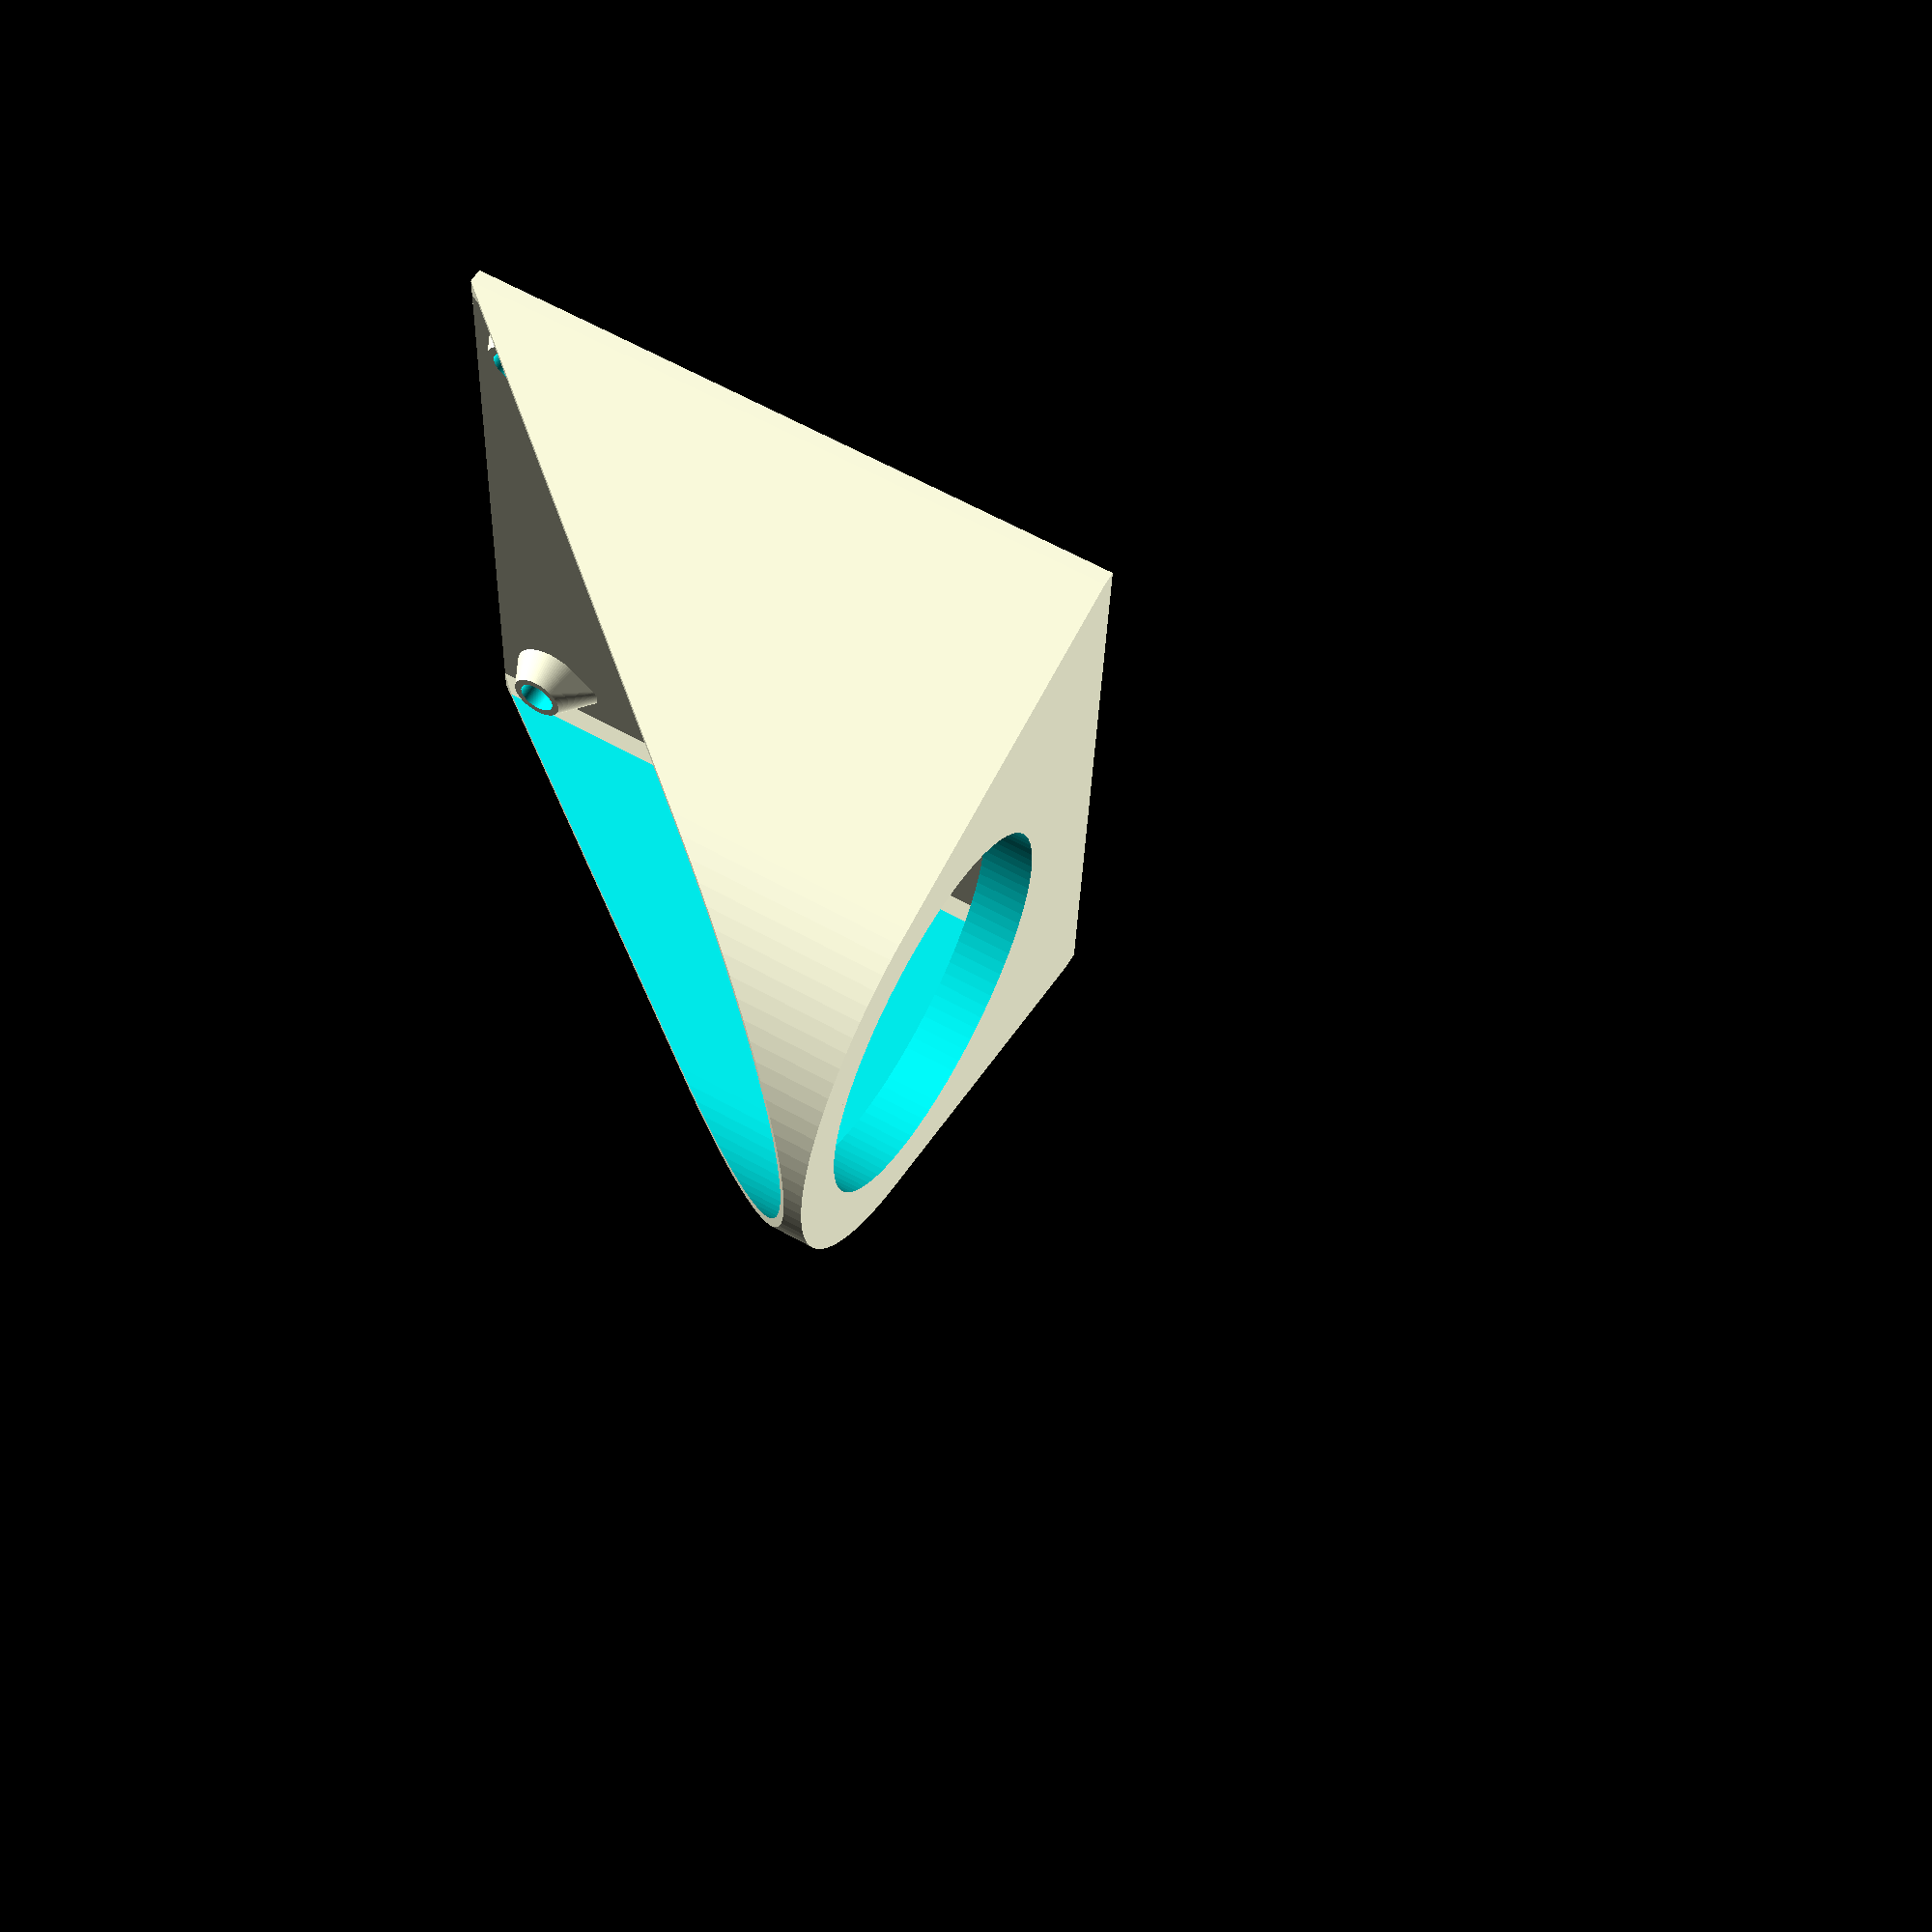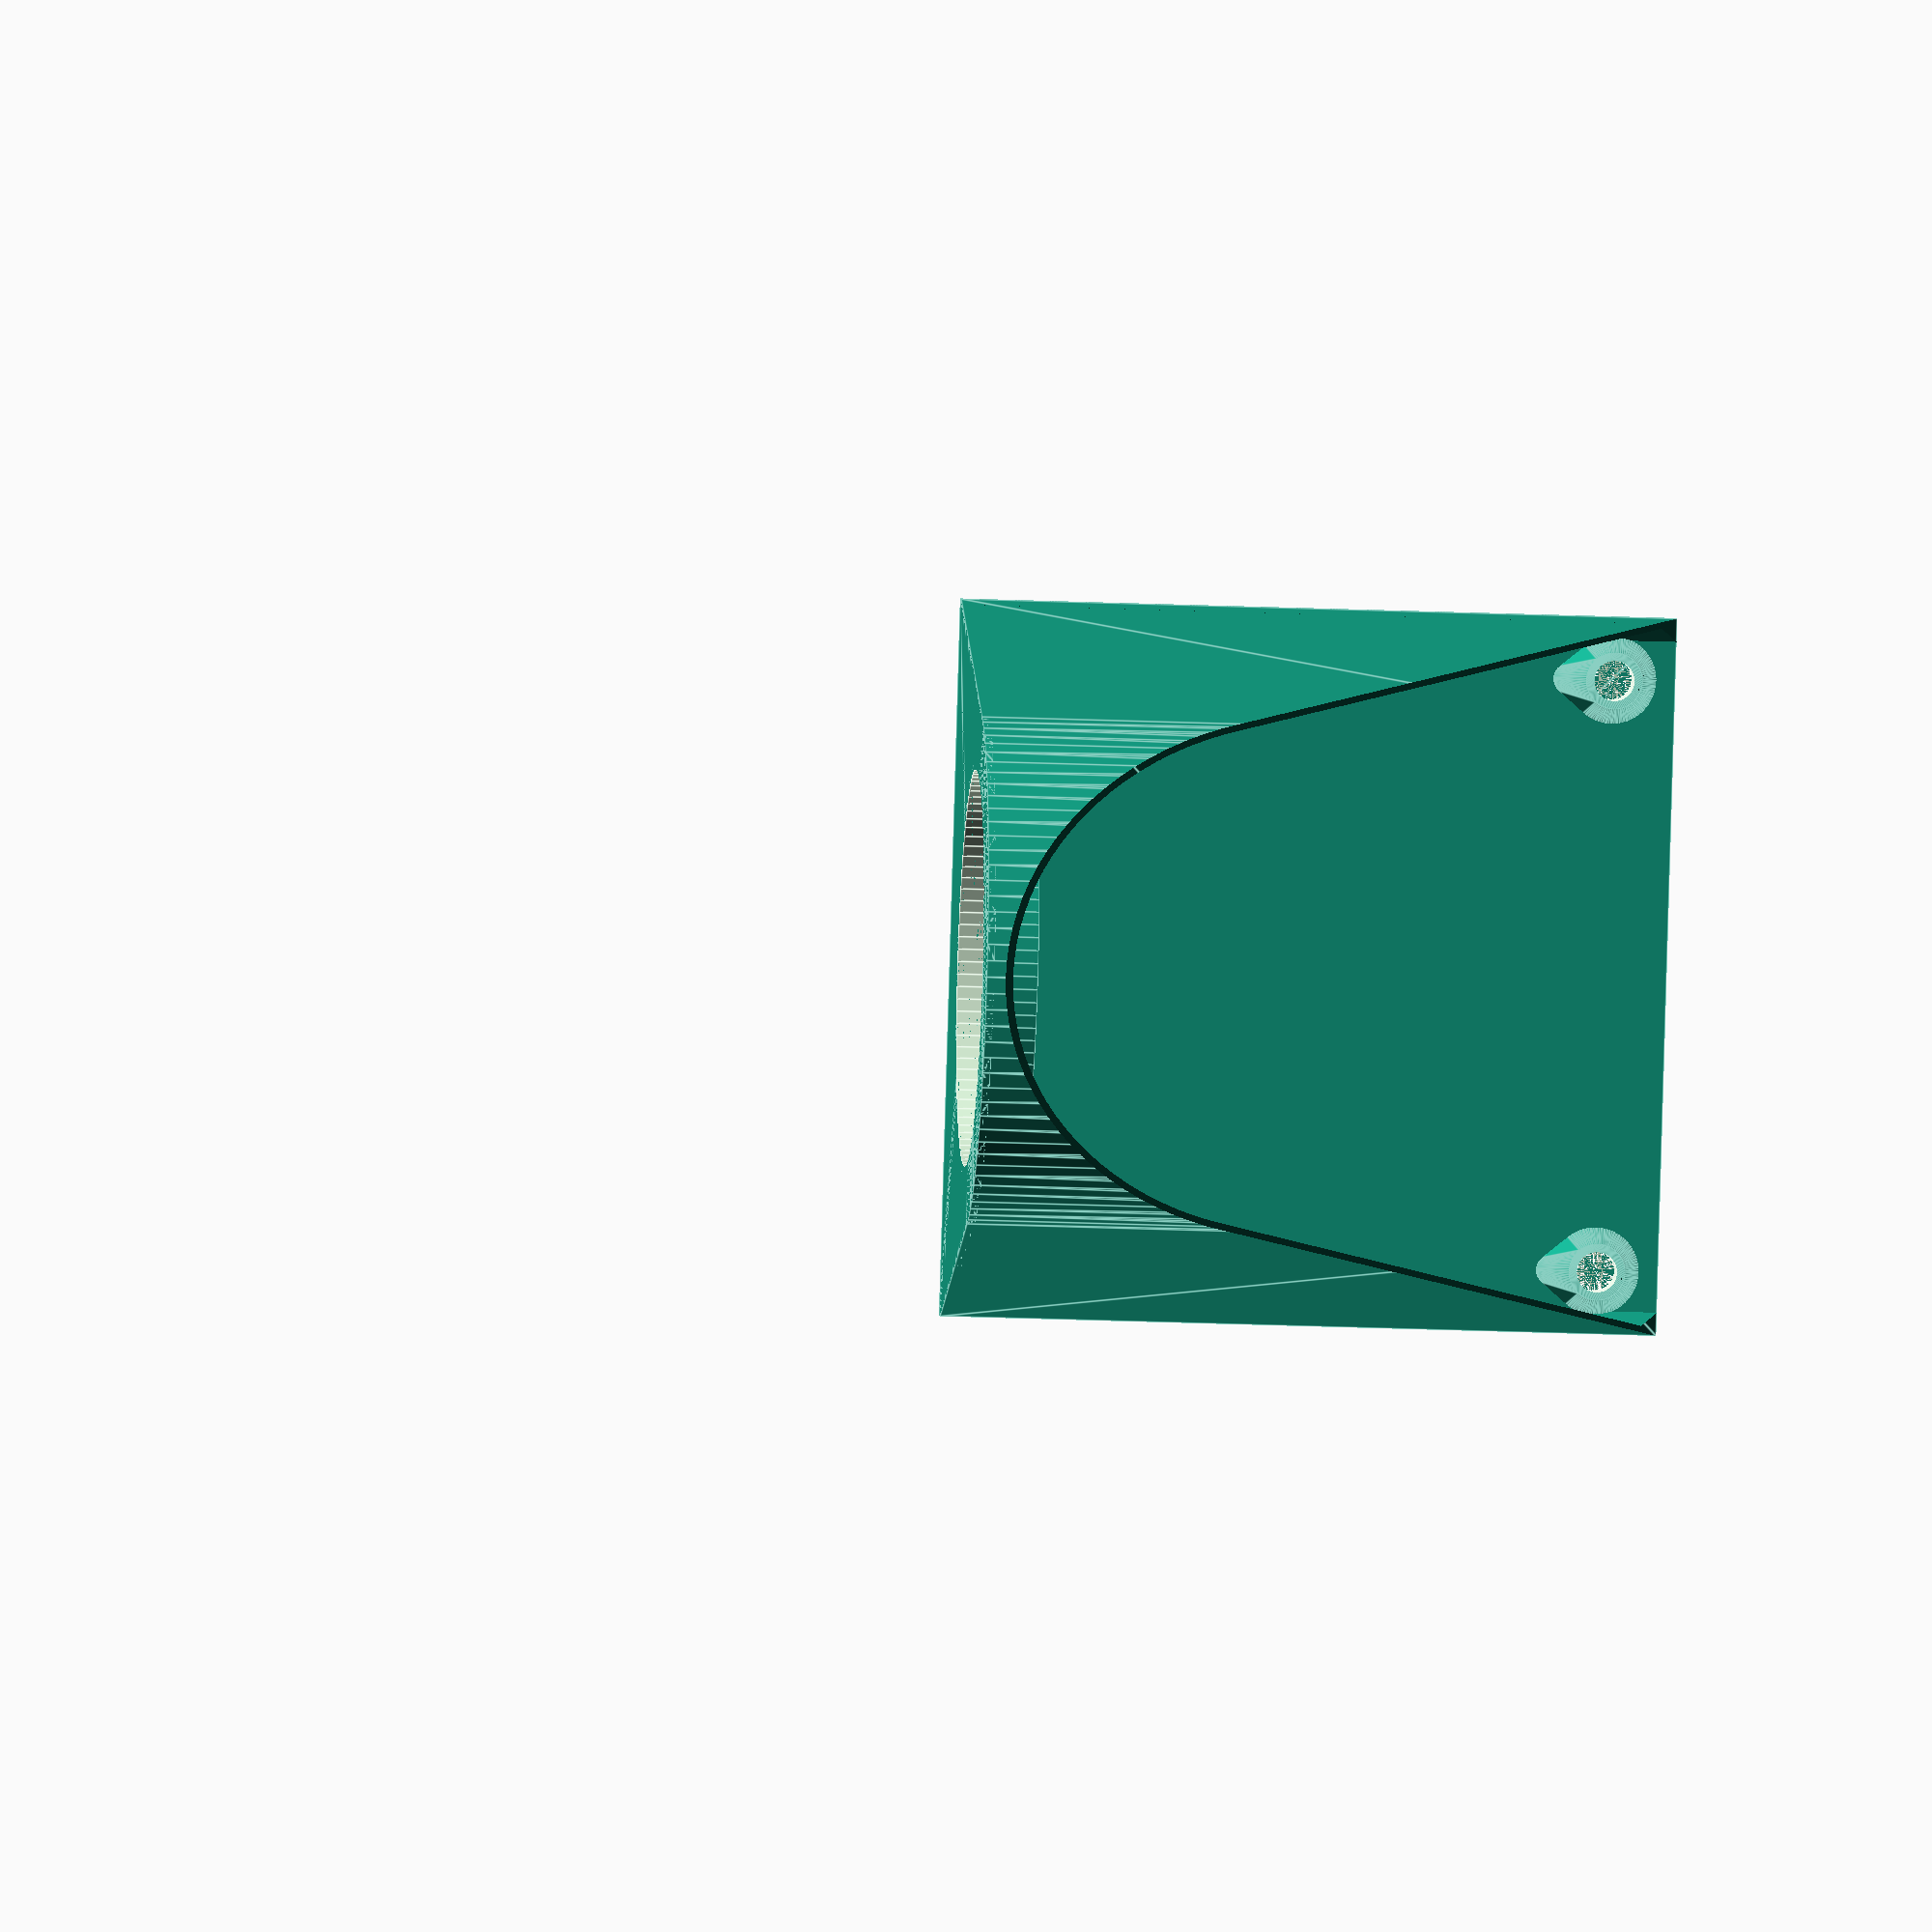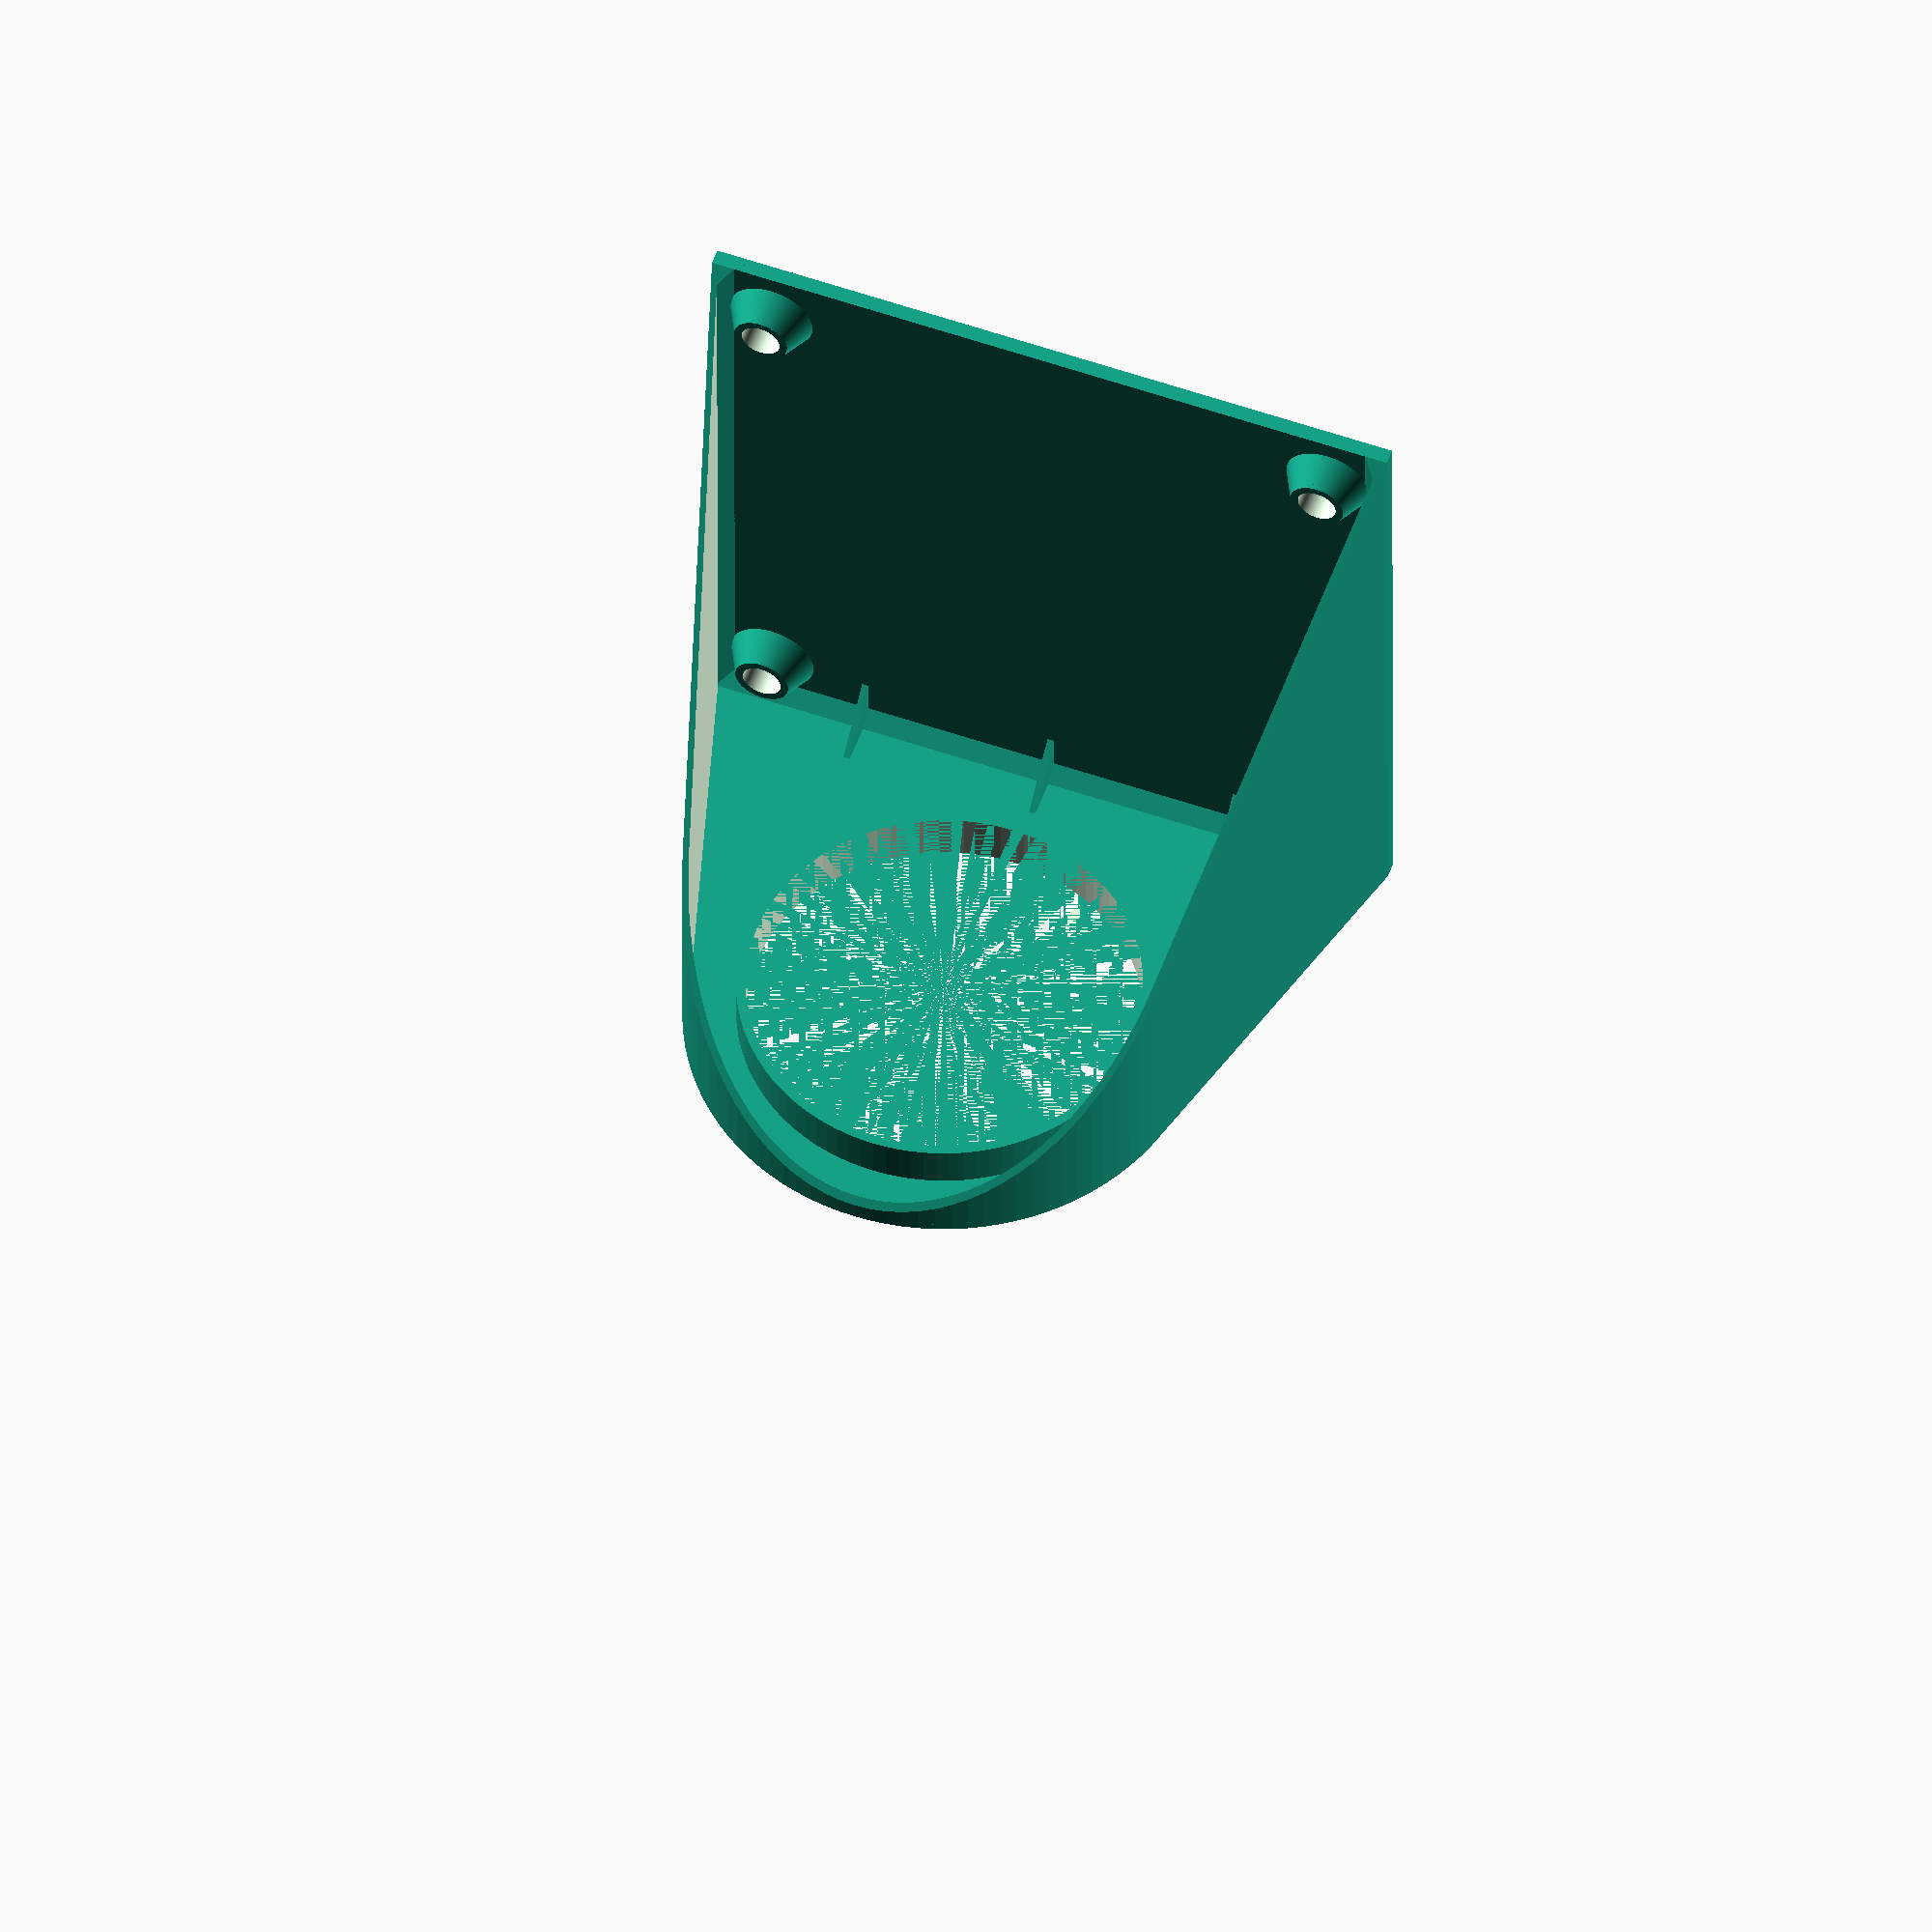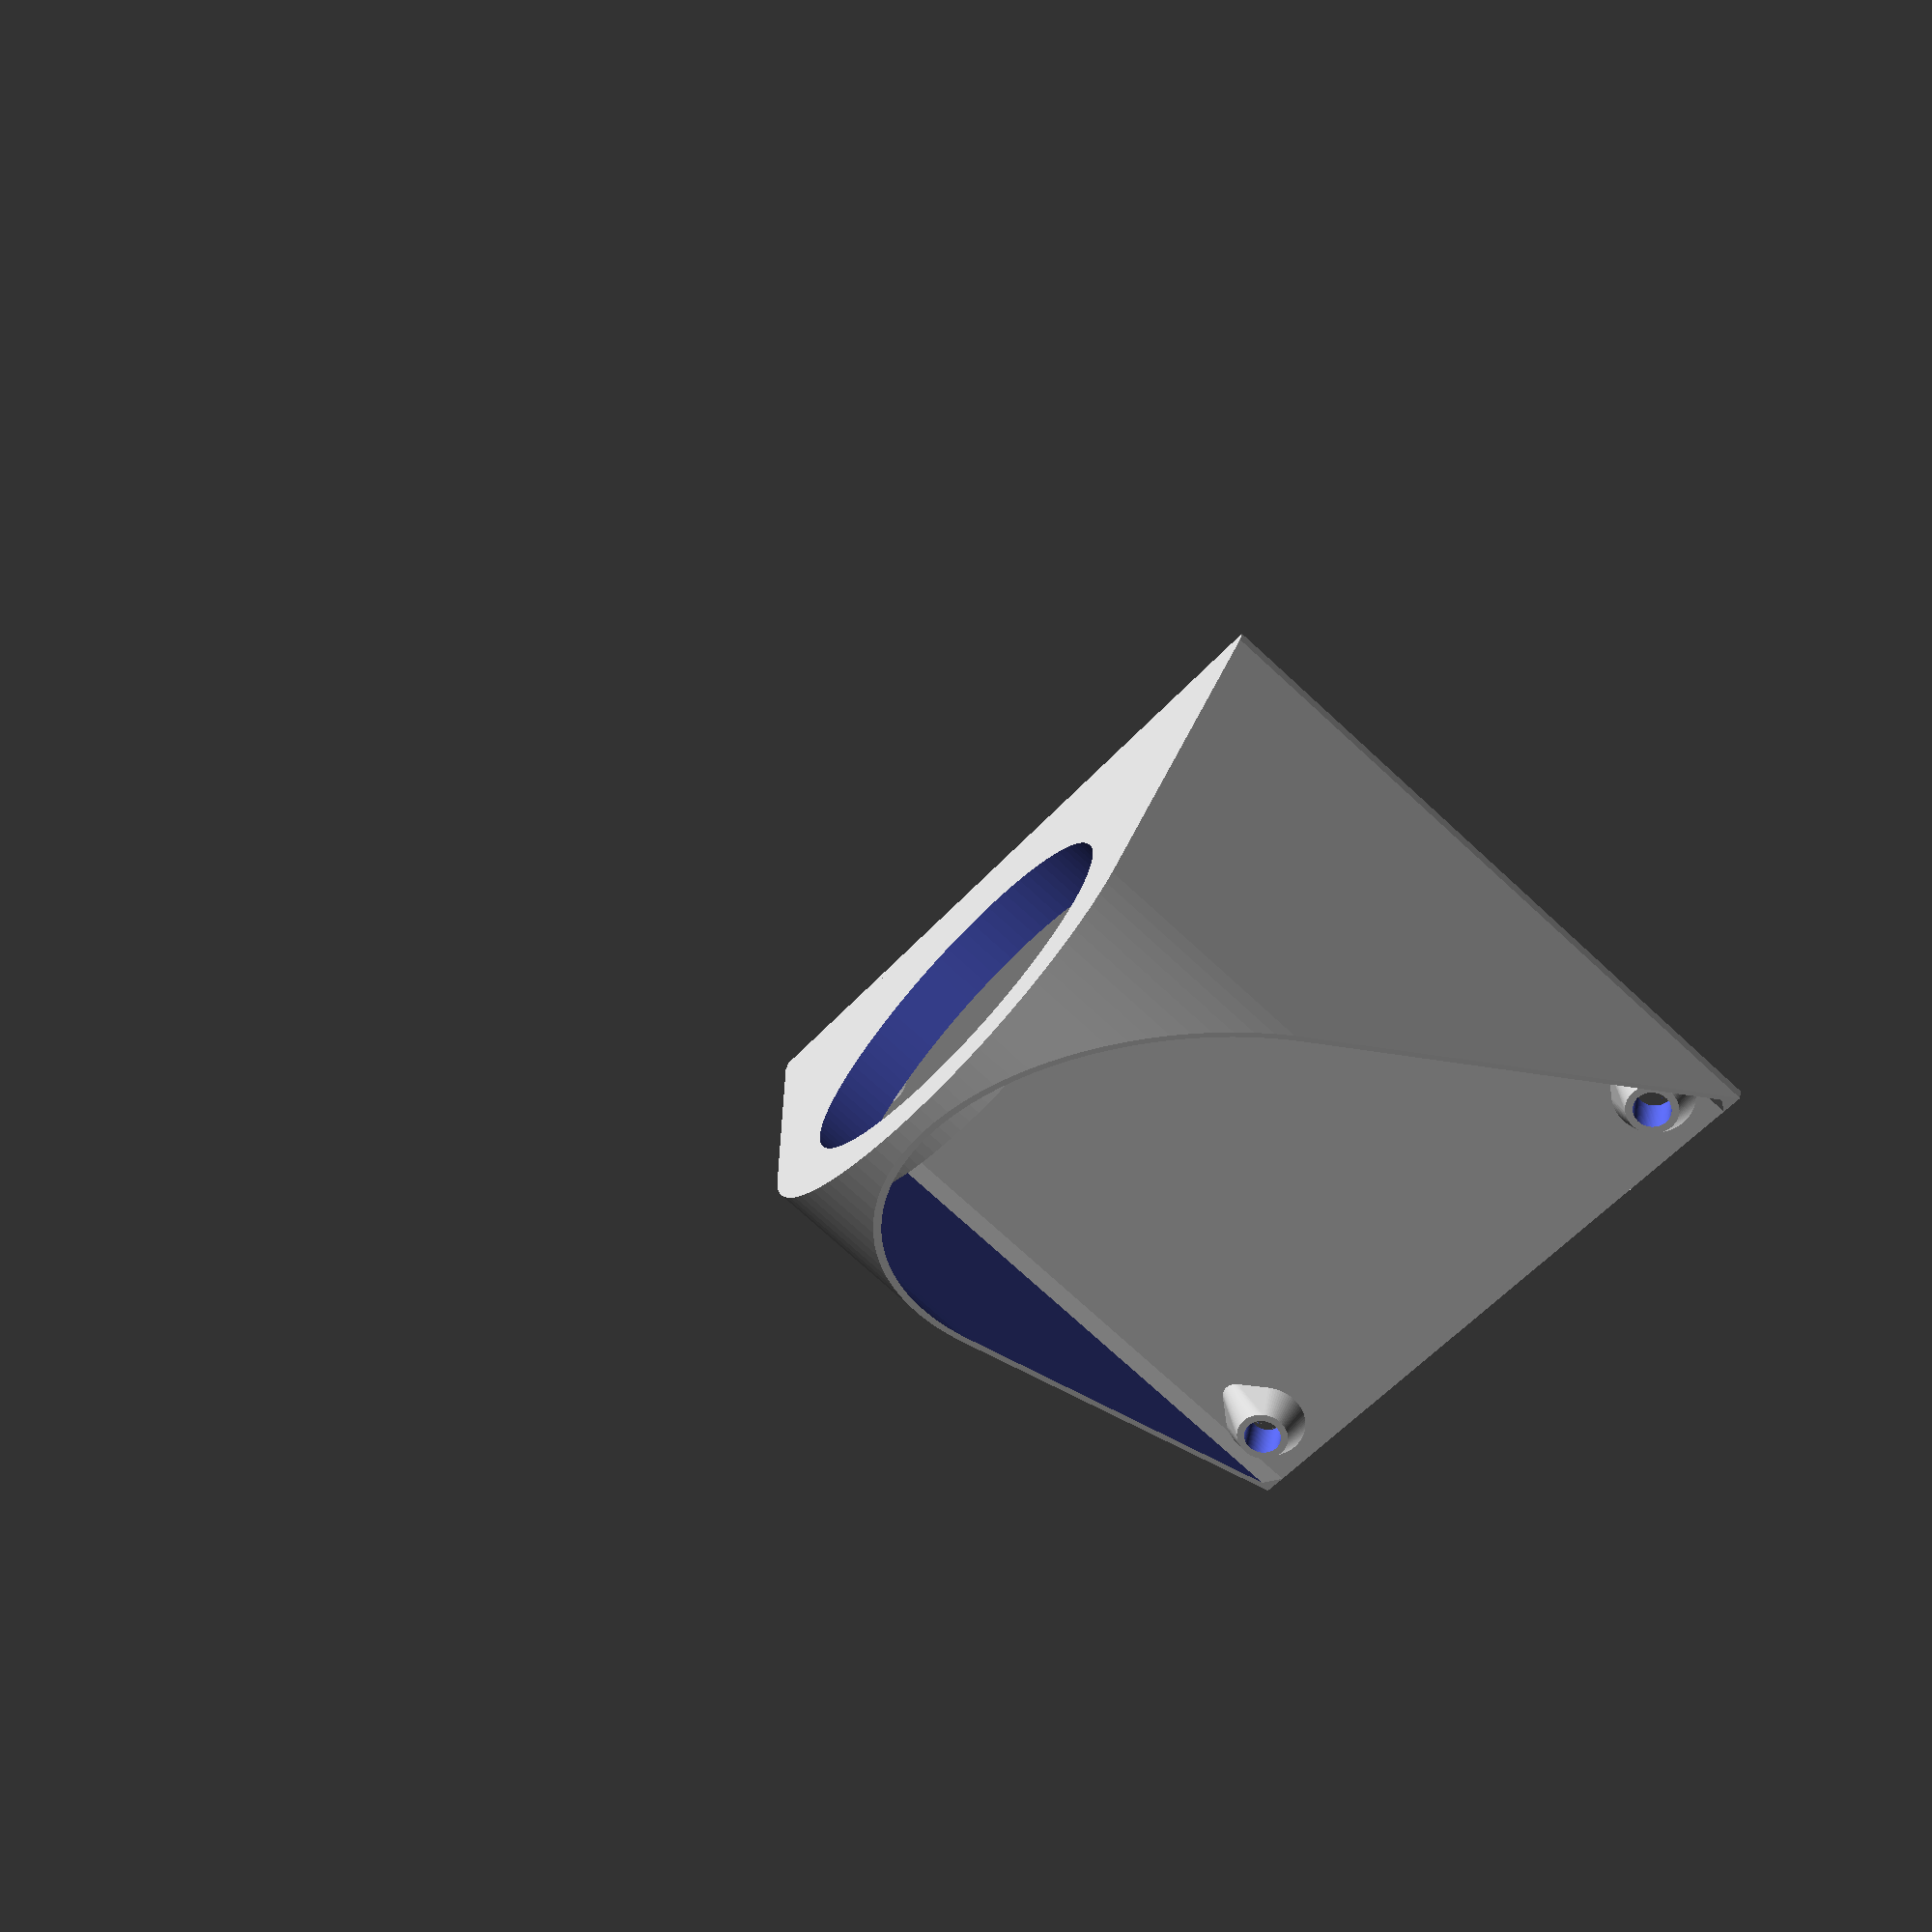
<openscad>
$fn=100;
e=.001;
e2=e*2;

scope_d = 50.4;
scope_ring_h=7;
scope_ring_w=1.2;
scope_distance = 15;

scope_outer_ring_d=8;

vesa_dist = 75;
vesa_margin = 8;
vesa_d = 2.;
vesa_plate_w = vesa_dist+vesa_margin*2;

vesa_hole_d=5.1;
vesa_hole_cutout=10;


brace_w=0.8;

base_h=1;

module at_scope()
{
	translate([0, scope_distance+scope_ring_w+scope_d/2, 0])
	children();
}

module at_vesa_holes()
{
	for (x=[-vesa_dist/2, vesa_dist/2])
	for (z=[vesa_margin, vesa_margin+vesa_dist])
	translate([x,0,z])
	rotate([-90,0,0])
	children();
}


module base_plate(h=10, d=0)
{
	hull()
	{
		at_scope() cylinder(h, r=scope_d/2+scope_outer_ring_d+d);

		translate([-vesa_plate_w/2-d,0,0])
			cube([vesa_plate_w+d*2, vesa_d, h]);
	}
}

module vesa_plate(d=0)
{
	translate([-vesa_plate_w/2,0,0])
		cube([vesa_plate_w, vesa_d, vesa_plate_w]);

}

difference()
{
	union()
	{
		at_scope() cylinder(scope_ring_h, r=scope_d/2+scope_ring_w);
		vesa_plate();
		base_plate(base_h);
		at_vesa_holes()
		hull(){
			cylinder(h=6, r1=vesa_hole_d/2+4, r2=vesa_hole_d/2+1);
			translate([0,5.5,vesa_d-e])
			cylinder(h=e, r1=2, r2=1);
		}

		intersection()
		{
			difference()
			{
				base_plate(vesa_plate_w);
difference()
{
				translate([0,0,-e])
				base_plate(vesa_plate_w+e2, d=-brace_w);
				union()
				{
					rotate([45,0,0])
					{
						for (x=[-25,0,25])
						translate([x,0,0])
						cube([.8,14,14], center=true);
						cube([100,7,7], center=true);
					}

					for (x=[-vesa_plate_w/2,vesa_plate_w/2])
					translate([x,0,0])
					rotate([0,0,45])
					cube([7,7,200], center=true);
				}
}
			}

				hull()
				{
					vesa_plate();
					at_scope()
					translate([0, scope_outer_ring_d+scope_d/2, 0])
					translate([-vesa_plate_w/2,0,0])
					cube([vesa_plate_w, vesa_d, e]);
				}
		}

	}

	at_scope()
	translate([0,0,-e])
		cylinder(scope_ring_h+e2, r=scope_d/2);

	at_vesa_holes()
	translate([0,0,-e])
	cylinder(h=vesa_hole_cutout+e2, r=vesa_hole_d/2);
}




</openscad>
<views>
elev=117.3 azim=266.2 roll=60.5 proj=p view=solid
elev=23.2 azim=244.9 roll=266.0 proj=o view=edges
elev=215.1 azim=20.0 roll=179.9 proj=o view=solid
elev=254.0 azim=345.6 roll=312.7 proj=p view=wireframe
</views>
